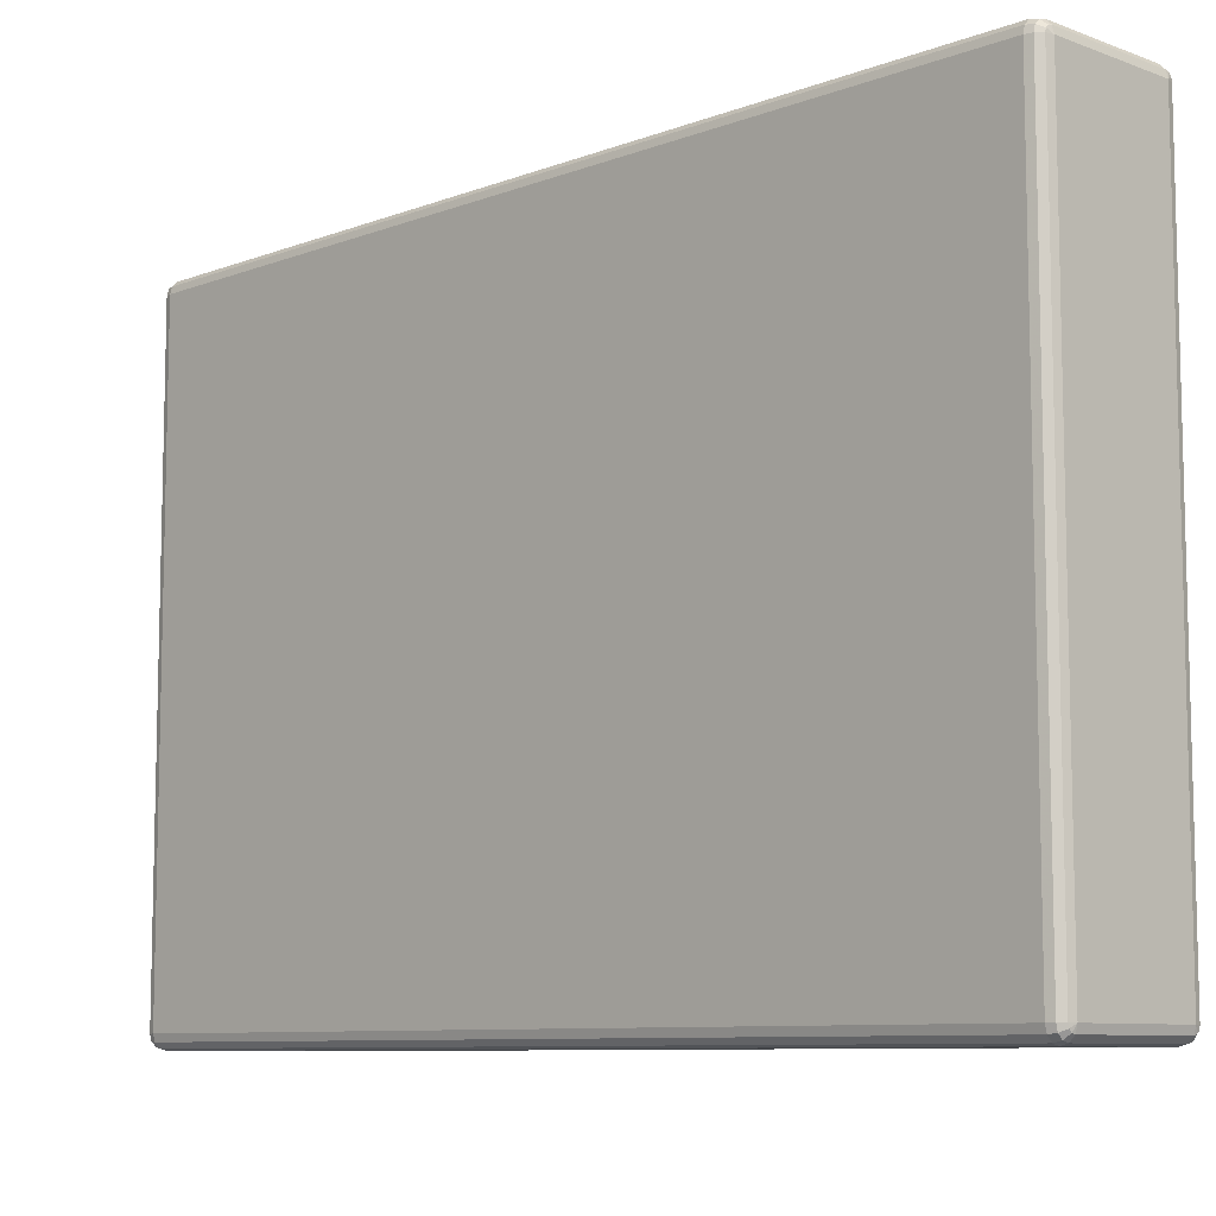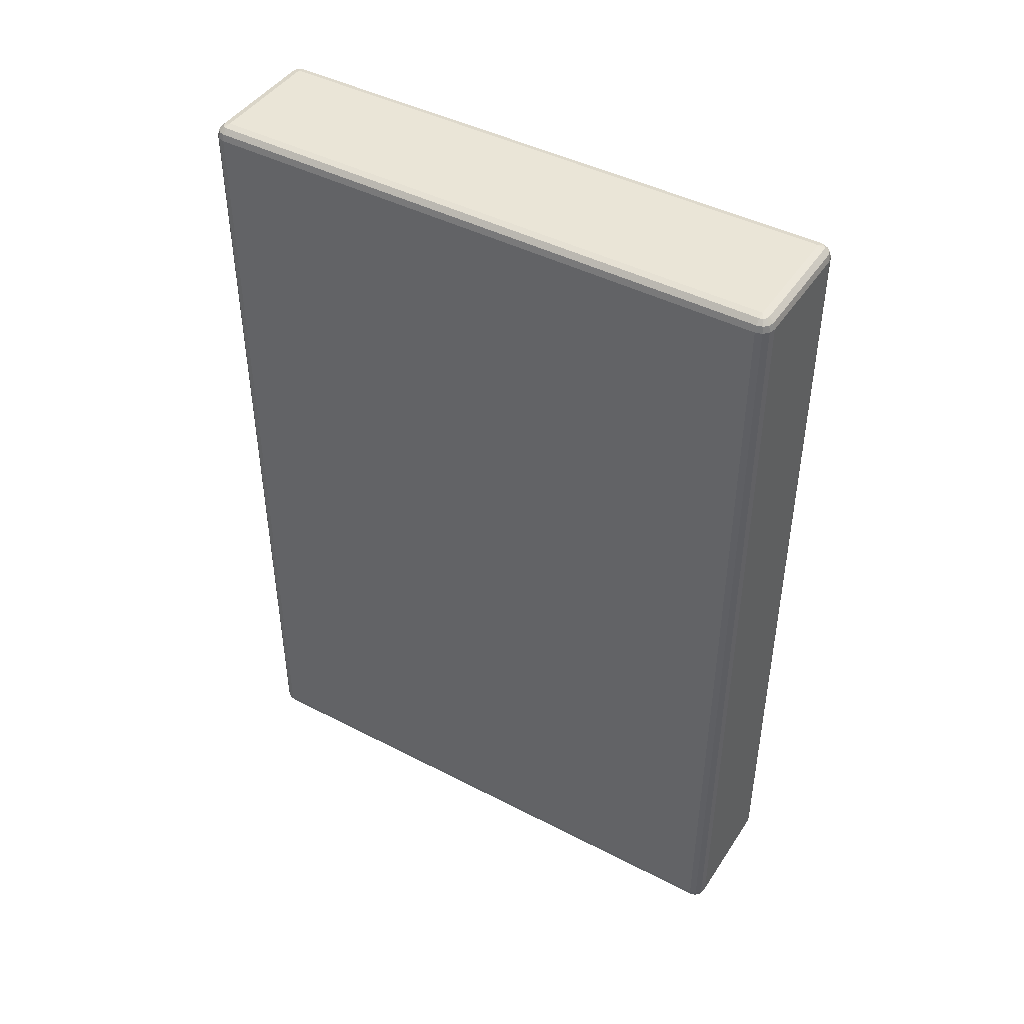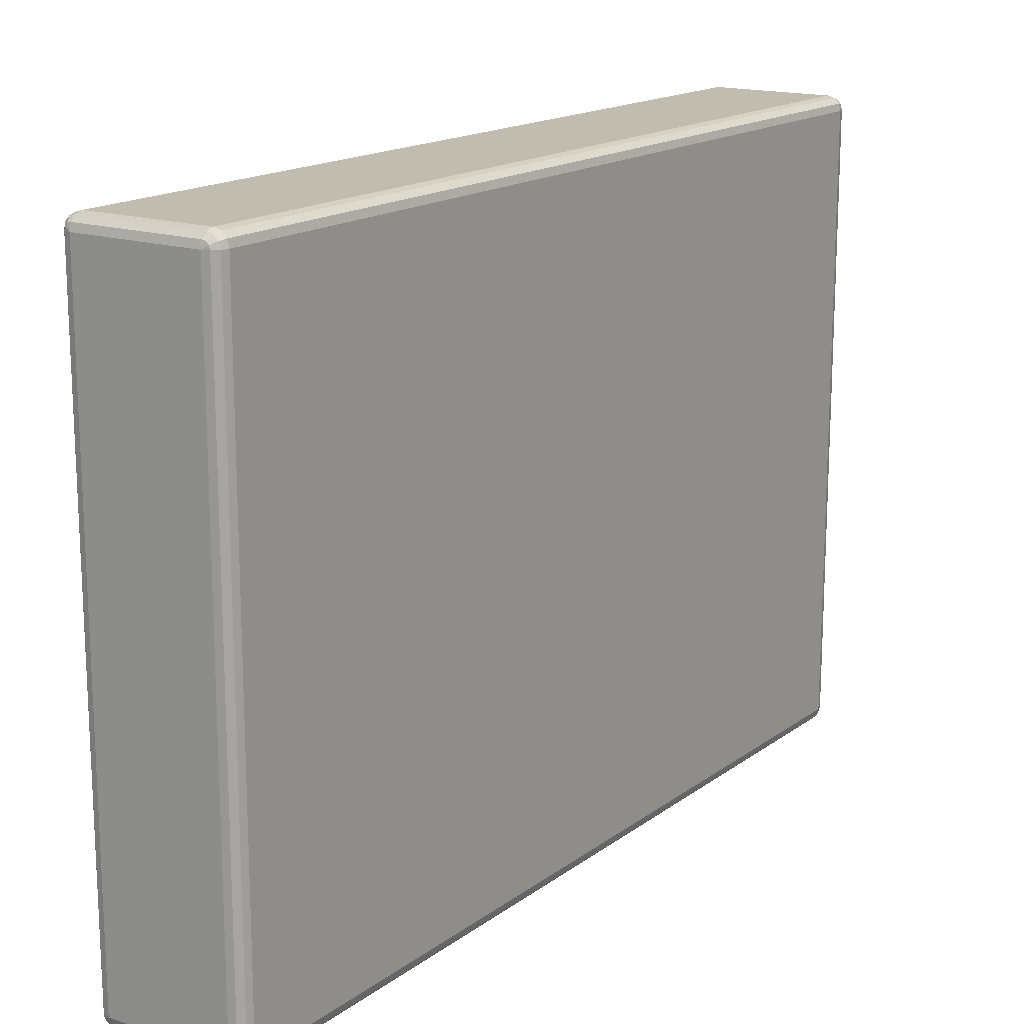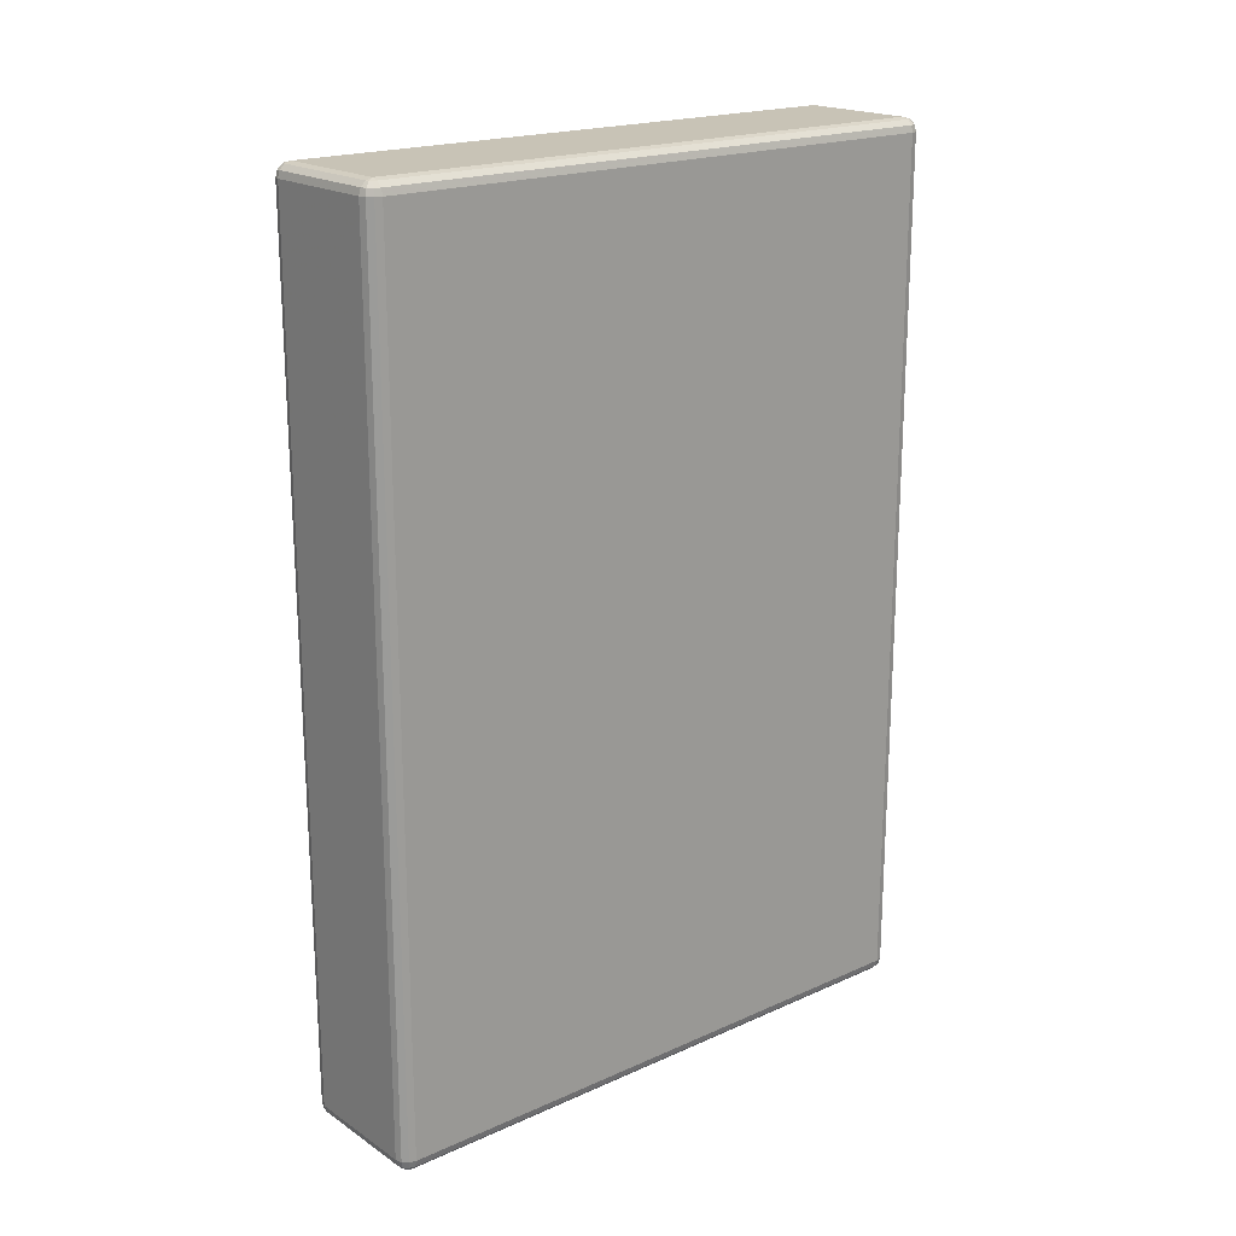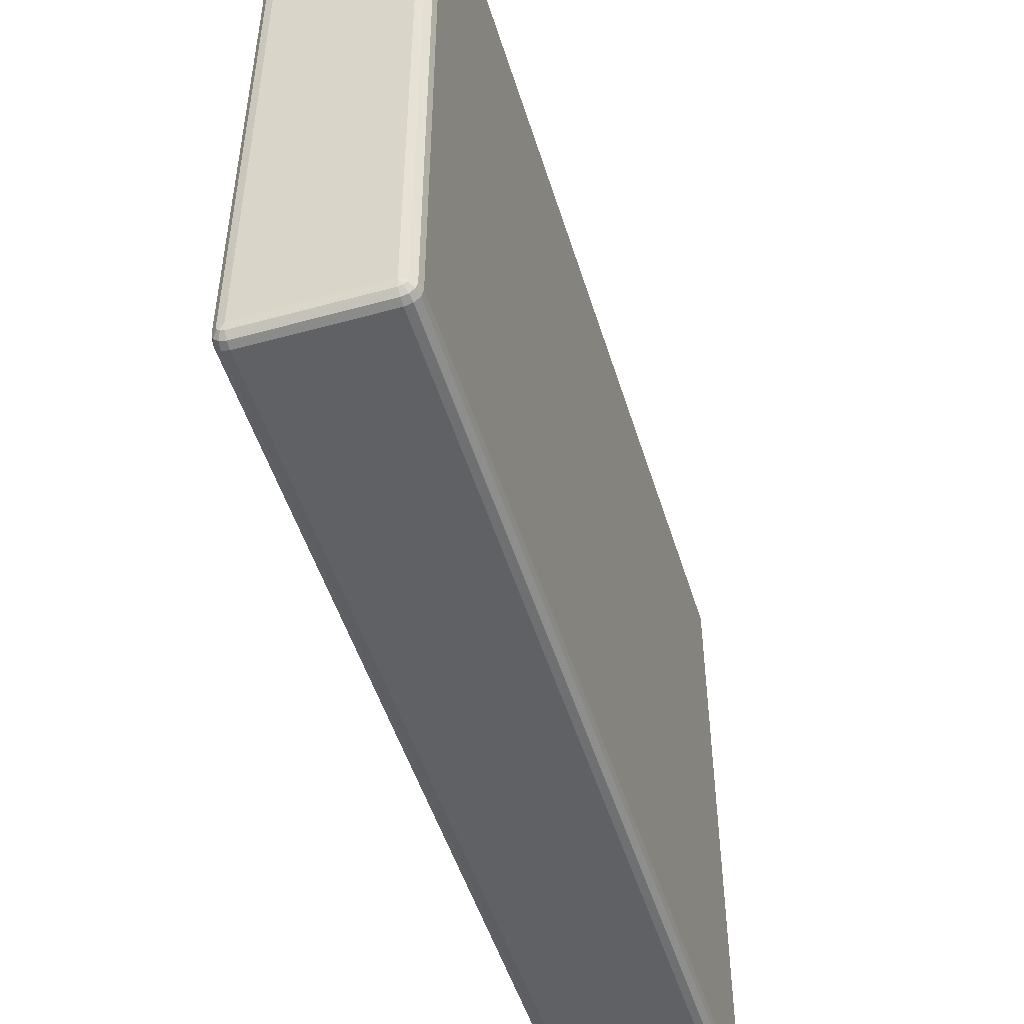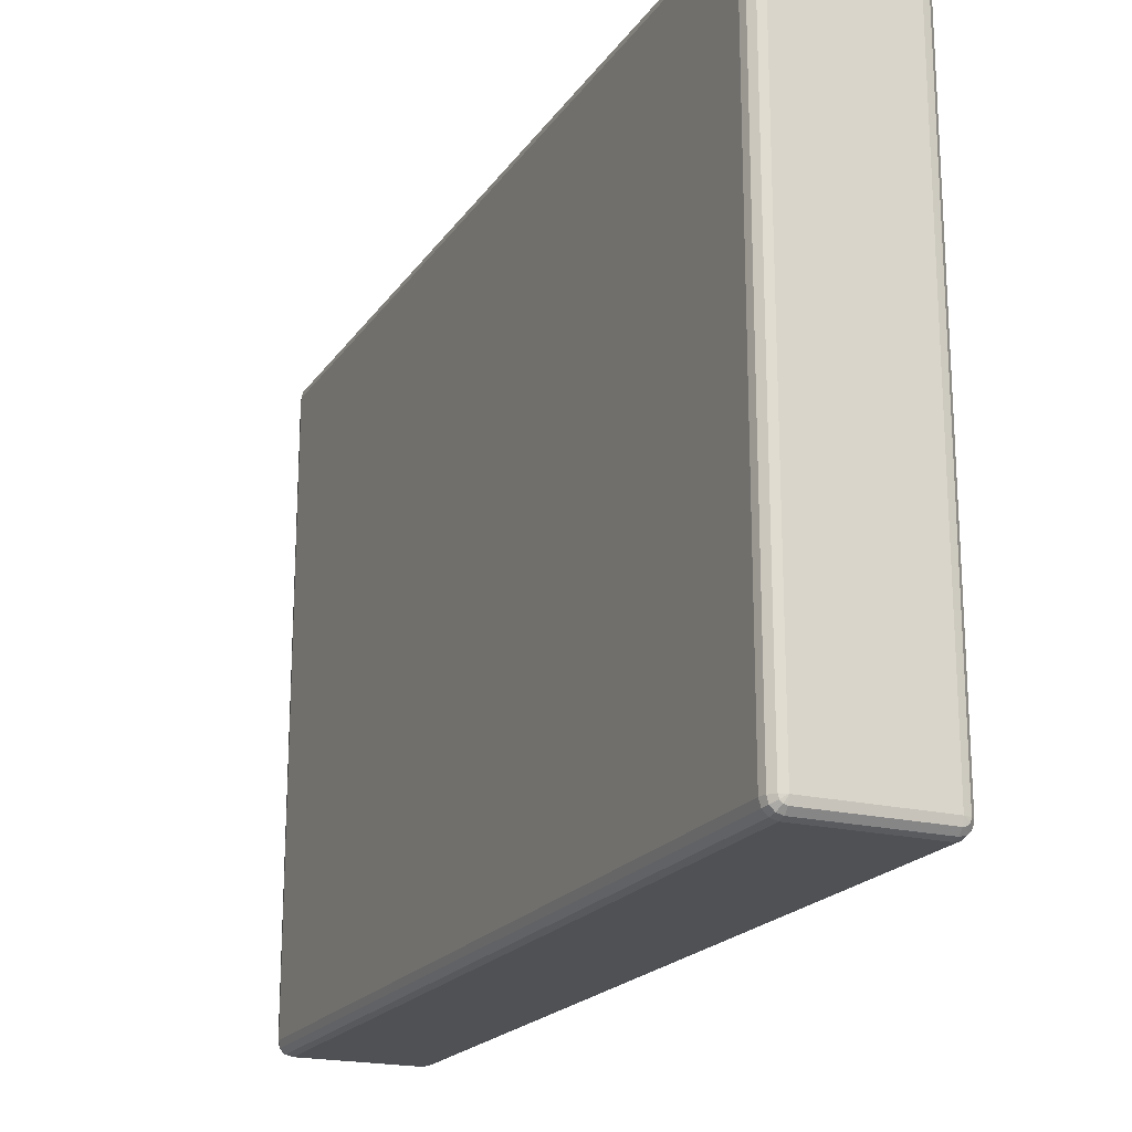
<metadata>
{"format":"obj","ext":"obj","renderer":"f3d","projection":"perspective","resolution":1024,"background":"white","views":[{"elev":-8.7,"azim":135.5,"up":"+Z"},{"elev":44.2,"azim":-58.8,"up":"+Y"},{"elev":16.3,"azim":34.6,"up":"+Z"},{"elev":19.5,"azim":50.3,"up":"+Y"},{"elev":-50.0,"azim":16.9,"up":"+Z"},{"elev":-19.9,"azim":155.7,"up":"+Z"}]}
</metadata>
<code>
v -13.26 -71.43 66.5
v 13.26 -71.43 66.5
v 13.26 -71.43 -66.5
v -13.26 -71.43 -66.5
v -13.26 -71.03 68
v 13.26 -71.03 68
v 14.01 -71.03 67.8
v 14.56 -71.03 67.25
v 14.76 -71.03 66.5
v 14.76 -71.03 -66.5
v 14.56 -71.03 -67.25
v 14.01 -71.03 -67.8
v 13.26 -71.03 -68
v -13.26 -71.03 -68
v -14.01 -71.03 -67.8
v -14.56 -71.03 -67.25
v -14.76 -71.03 -66.5
v -14.76 -71.03 66.5
v -14.56 -71.03 67.25
v -14.01 -71.03 67.8
v -13.26 -69.93 69.1
v 13.26 -69.93 69.1
v 14.56 -69.93 68.75
v 15.51 -69.93 67.8
v 15.86 -69.93 66.5
v 15.86 -69.93 -66.5
v 15.51 -69.93 -67.8
v 14.56 -69.93 -68.75
v 13.26 -69.93 -69.1
v -13.26 -69.93 -69.1
v -14.56 -69.93 -68.75
v -15.51 -69.93 -67.8
v -15.86 -69.93 -66.5
v -15.86 -69.93 66.5
v -15.51 -69.93 67.8
v -14.56 -69.93 68.75
v -13.26 -68.43 69.5
v 13.26 -68.43 69.5
v 14.76 -68.43 69.1
v 15.86 -68.43 68
v 16.26 -68.43 66.5
v 16.26 -68.43 -66.5
v 15.86 -68.43 -68
v 14.76 -68.43 -69.1
v 13.26 -68.43 -69.5
v -13.26 -68.43 -69.5
v -14.76 -68.43 -69.1
v -15.86 -68.43 -68
v -16.26 -68.43 -66.5
v -16.26 -68.43 66.5
v -15.86 -68.43 68
v -14.76 -68.43 69.1
v -13.26 125.6 69.5
v 13.26 125.6 69.5
v 14.76 125.6 69.1
v 15.86 125.6 68
v 16.26 125.6 66.5
v 16.26 125.6 -66.5
v 15.86 125.6 -68
v 14.76 125.6 -69.1
v 13.26 125.6 -69.5
v -13.26 125.6 -69.5
v -14.76 125.6 -69.1
v -15.86 125.6 -68
v -16.26 125.6 -66.5
v -16.26 125.6 66.5
v -15.86 125.6 68
v -14.76 125.6 69.1
v -13.26 127.1 69.1
v 13.26 127.1 69.1
v 14.56 127.1 68.75
v 15.51 127.1 67.8
v 15.86 127.1 66.5
v 15.86 127.1 -66.5
v 15.51 127.1 -67.8
v 14.56 127.1 -68.75
v 13.26 127.1 -69.1
v -13.26 127.1 -69.1
v -14.56 127.1 -68.75
v -15.51 127.1 -67.8
v -15.86 127.1 -66.5
v -15.86 127.1 66.5
v -15.51 127.1 67.8
v -14.56 127.1 68.75
v -13.26 128.2 68
v 13.26 128.2 68
v 14.01 128.2 67.8
v 14.56 128.2 67.25
v 14.76 128.2 66.5
v 14.76 128.2 -66.5
v 14.56 128.2 -67.25
v 14.01 128.2 -67.8
v 13.26 128.2 -68
v -13.26 128.2 -68
v -14.01 128.2 -67.8
v -14.56 128.2 -67.25
v -14.76 128.2 -66.5
v -14.76 128.2 66.5
v -14.56 128.2 67.25
v -14.01 128.2 67.8
v -13.26 128.6 66.5
v 13.26 128.6 66.5
v 13.26 128.6 -66.5
v -13.26 128.6 -66.5
o Cube
f 2 6 5 1
f 6 22 21 5
f 22 38 37 21
f 38 54 53 37
f 54 70 69 53
f 70 86 85 69
f 86 102 101 85
f 7 6 2
f 7 23 22 6
f 23 39 38 22
f 39 55 54 38
f 55 71 70 54
f 71 87 86 70
f 87 102 86
f 8 7 2
f 8 24 23 7
f 24 40 39 23
f 40 56 55 39
f 56 72 71 55
f 72 88 87 71
f 88 102 87
f 9 8 2
f 9 25 24 8
f 25 41 40 24
f 41 57 56 40
f 57 73 72 56
f 73 89 88 72
f 89 102 88
f 3 10 9 2
f 10 26 25 9
f 26 42 41 25
f 42 58 57 41
f 58 74 73 57
f 74 90 89 73
f 90 103 102 89
f 11 10 3
f 11 27 26 10
f 27 43 42 26
f 43 59 58 42
f 59 75 74 58
f 75 91 90 74
f 91 103 90
f 12 11 3
f 12 28 27 11
f 28 44 43 27
f 44 60 59 43
f 60 76 75 59
f 76 92 91 75
f 92 103 91
f 13 12 3
f 13 29 28 12
f 29 45 44 28
f 45 61 60 44
f 61 77 76 60
f 77 93 92 76
f 93 103 92
f 4 14 13 3
f 14 30 29 13
f 30 46 45 29
f 46 62 61 45
f 62 78 77 61
f 78 94 93 77
f 94 104 103 93
f 15 14 4
f 15 31 30 14
f 31 47 46 30
f 47 63 62 46
f 63 79 78 62
f 79 95 94 78
f 95 104 94
f 16 15 4
f 16 32 31 15
f 32 48 47 31
f 48 64 63 47
f 64 80 79 63
f 80 96 95 79
f 96 104 95
f 17 16 4
f 17 33 32 16
f 33 49 48 32
f 49 65 64 48
f 65 81 80 64
f 81 97 96 80
f 97 104 96
f 1 18 17 4
f 18 34 33 17
f 34 50 49 33
f 50 66 65 49
f 66 82 81 65
f 82 98 97 81
f 98 101 104 97
f 19 18 1
f 19 35 34 18
f 35 51 50 34
f 51 67 66 50
f 67 83 82 66
f 83 99 98 82
f 99 101 98
f 20 19 1
f 20 36 35 19
f 36 52 51 35
f 52 68 67 51
f 68 84 83 67
f 84 100 99 83
f 100 101 99
f 5 20 1
f 5 21 36 20
f 21 37 52 36
f 37 53 68 52
f 53 69 84 68
f 69 85 100 84
f 85 101 100
f 102 103 104 101
f 4 3 2 1

</code>
